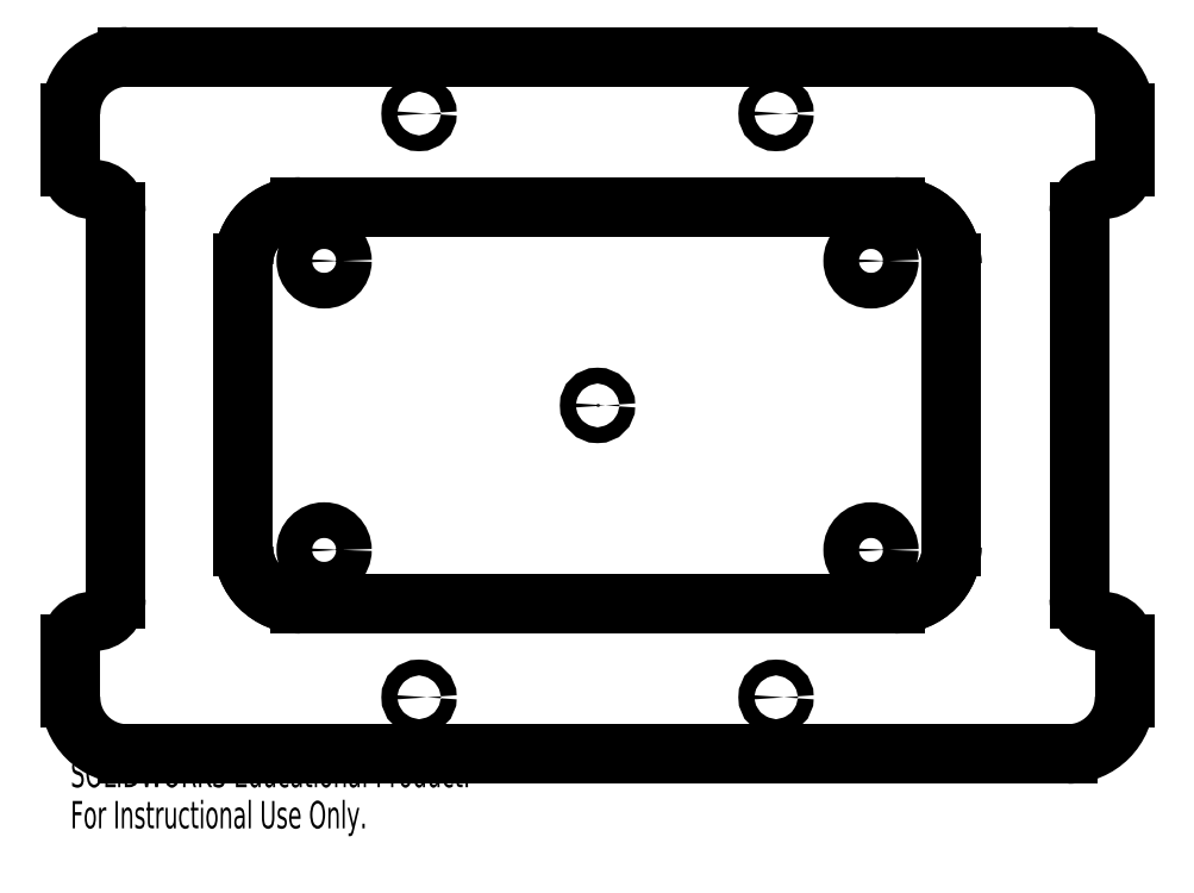
<metadata>
{"format":"dxf","ext":"dxf","renderer":"ezdxf+matplotlib","layout":"modelspace","background":"white","min_lineweight":24,"dpi":150}
</metadata>
<code>
0
SECTION
2
ENTITIES
0
ARC
8
0
10
-52.5
20
-25
30
0
40
10
50
180
51
270
0
ARC
8
0
10
52.5
20
-25
30
0
40
10
50
270
51
0
0
ARC
8
0
10
52.5
20
25
30
0
40
10
50
0
51
90
0
ARC
8
0
10
-52.5
20
25
30
0
40
10
50
90
51
180
0
LINE
8
0
10
52.5
20
35
30
0
11
-52.5
21
35
31
0
0
LINE
8
0
10
62.5
20
25
30
0
11
62.5
21
-25
31
0
0
LINE
8
0
10
52.5
20
-35
30
0
11
-52.5
21
-35
31
0
0
LINE
8
0
10
-62.5
20
25
30
0
11
-62.5
21
-25
31
0
0
POINT
8
0
10
0
20
0
30
0
0
CIRCLE
8
0
10
-31.5
20
-51.5
30
0
40
1.397
0
CIRCLE
8
0
10
31.5
20
-51.5
30
0
40
1.397
0
CIRCLE
8
0
10
-31.5
20
51.5
30
0
40
1.397
0
CIRCLE
8
0
10
31.5
20
51.5
30
0
40
1.397
0
CIRCLE
8
0
10
0
20
0
30
0
40
1.397
0
CIRCLE
8
0
10
-48.25
20
-25.5
30
0
40
3.15
0
CIRCLE
8
0
10
48.25
20
-25.5
30
0
40
3.15
0
CIRCLE
8
0
10
48.25
20
25.5
30
0
40
3.15
0
CIRCLE
8
0
10
-48.25
20
25.5
30
0
40
3.15
0
CIRCLE
8
0
10
-48.25
20
-25.5
30
0
40
1.7
0
CIRCLE
8
0
10
48.25
20
-25.5
30
0
40
1.7
0
CIRCLE
8
0
10
48.25
20
25.5
30
0
40
1.7
0
CIRCLE
8
0
10
-48.25
20
25.5
30
0
40
1.7
0
LINE
8
0
10
-93
20
51.5
30
0
11
-93
21
42.1
31
0
0
LINE
8
0
10
83
20
61.5
30
0
11
-83
21
61.5
31
0
0
LINE
8
0
10
93
20
42.1
30
0
11
93
21
51.5
31
0
0
LINE
8
0
10
85
20
-34.1
30
0
11
85
21
34.1
31
0
0
LINE
8
0
10
93
20
-51.5
30
0
11
93
21
-42.1
31
0
0
LINE
8
0
10
-83
20
-61.5
30
0
11
83
21
-61.5
31
0
0
LINE
8
0
10
-93
20
-42.1
30
0
11
-93
21
-51.5
31
0
0
LINE
8
0
10
-85
20
34.1
30
0
11
-85
21
-34.1
31
0
0
LINE
8
0
10
62.5
20
25
30
0
11
62.5
21
-25
31
0
0
LINE
8
0
10
-52.5
20
35
30
0
11
52.5
21
35
31
0
0
LINE
8
0
10
-62.5
20
-25
30
0
11
-62.5
21
25
31
0
0
LINE
8
0
10
52.5
20
-35
30
0
11
-52.5
21
-35
31
0
0
ARC
8
0
10
-89
20
34.1
30
0
40
4
50
0
51
90
0
ARC
8
0
10
-89
20
42.1
30
0
40
4
50
180
51
270
0
ARC
8
0
10
-83
20
51.5
30
0
40
10
50
90
51
180
0
ARC
8
0
10
83
20
51.5
30
0
40
10
50
0
51
90
0
ARC
8
0
10
89
20
42.1
30
0
40
4
50
270
51
0
0
ARC
8
0
10
89
20
34.1
30
0
40
4
50
90
51
180
0
ARC
8
0
10
89
20
-34.1
30
0
40
4
50
180
51
270
0
ARC
8
0
10
89
20
-42.1
30
0
40
4
50
0
51
90
0
ARC
8
0
10
83
20
-51.5
30
0
40
10
50
270
51
0
0
ARC
8
0
10
-83
20
-51.5
30
0
40
10
50
180
51
270
0
ARC
8
0
10
-89
20
-42.1
30
0
40
4
50
90
51
180
0
ARC
8
0
10
-89
20
-34.1
30
0
40
4
50
270
51
0
0
ARC
8
0
10
52.5
20
-25
30
0
40
10
50
270
51
0
0
ARC
8
0
10
52.5
20
25
30
0
40
10
50
0
51
90
0
ARC
8
0
10
-52.5
20
25
30
0
40
10
50
90
51
180
0
ARC
8
0
10
-52.5
20
-25
30
0
40
10
50
180
51
270
0
TEXT
8
0
10
-93
20
-67.04
30
0
40
4.834
1
SOLIDWORKS Educational Product.
41
0.6774
11
-93
21
-68.75
31
0
73
     1
0
TEXT
8
0
10
-93
20
-74.29
30
0
40
4.834
1
For Instructional Use Only.
41
0.6611
11
-93
21
-76
31
0
73
     1
0
ENDSEC
0
EOF

</code>
